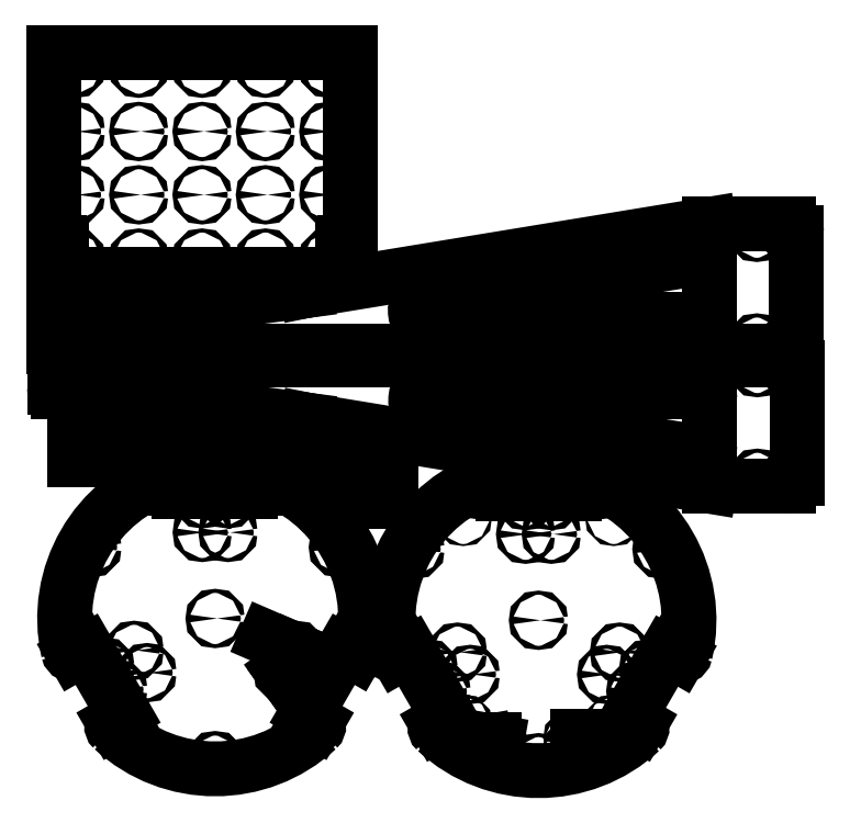
<metadata>
{"format":"dxf","ext":"dxf","renderer":"ezdxf+matplotlib","layout":"modelspace","background":"white","min_lineweight":24,"dpi":150}
</metadata>
<code>
0
SECTION
2
ENTITIES
0
CIRCLE
8
0
10
10.21
20
1.264
30
0
40
0.1448
0
CIRCLE
8
0
10
4.063
20
5.779
30
0
40
0.1285
0
CIRCLE
8
0
10
5.903
20
6.841
30
0
40
0.1285
0
CIRCLE
8
0
10
17.16
20
7.186
30
0
40
0.1285
0
CIRCLE
8
0
10
14.51
20
6.841
30
0
40
0.1285
0
ARC
8
0
10
7.456
20
19.1
30
0
40
0.25
50
0
51
107.3
0
LINE
8
0
10
7.706
20
18.51
30
0
11
7.706
21
19.1
31
0
0
ARC
8
0
10
7.956
20
18.51
30
0
40
0.25
50
180
51
270
0
LINE
8
0
10
7.956
20
18.26
30
0
11
12.46
21
18.26
31
0
0
ARC
8
0
10
12.46
20
18.51
30
0
40
0.25
50
270
51
0
0
LINE
8
0
10
12.71
20
18.51
30
0
11
12.71
21
19.1
31
0
0
ARC
8
0
10
12.96
20
19.1
30
0
40
0.25
50
72.7
51
180
0
ARC
8
0
10
10.21
20
10.26
30
0
40
9.5
50
347.3
51
72.7
0
ARC
8
0
10
19.23
20
8.229
30
0
40
0.25
50
240
51
347.3
0
LINE
8
0
10
18.6
20
8.304
30
0
11
19.1
21
8.013
31
0
0
ARC
8
0
10
18.48
20
8.087
30
0
40
0.25
50
60
51
150
0
LINE
8
0
10
18.26
20
8.212
30
0
11
16.01
21
4.315
31
0
0
ARC
8
0
10
16.23
20
4.19
30
0
40
0.25
50
150
51
240
0
LINE
8
0
10
16.1
20
3.974
30
0
11
16.6
21
3.683
31
0
0
ARC
8
0
10
16.48
20
3.466
30
0
40
0.25
50
312.7
51
60
0
ARC
8
0
10
10.21
20
10.26
30
0
40
9.5
50
227.3
51
312.7
0
ARC
8
0
10
3.932
20
3.466
30
0
40
0.25
50
120
51
227.3
0
LINE
8
0
10
4.311
20
3.974
30
0
11
3.807
21
3.683
31
0
0
ARC
8
0
10
4.186
20
4.19
30
0
40
0.25
50
300
51
30
0
LINE
8
0
10
4.402
20
4.315
30
0
11
2.152
21
8.212
31
0
0
ARC
8
0
10
1.936
20
8.087
30
0
40
0.25
50
30
51
120
0
LINE
8
0
10
1.811
20
8.304
30
0
11
1.307
21
8.013
31
0
0
ARC
8
0
10
1.182
20
8.229
30
0
40
0.25
50
192.7
51
300
0
ARC
8
0
10
10.21
20
10.26
30
0
40
9.5
50
107.3
51
192.7
0
CIRCLE
8
0
10
10.21
20
10.26
30
0
40
0.1285
0
CIRCLE
8
0
10
9.393
20
15.7
30
0
40
0.1285
0
CIRCLE
8
0
10
11.02
20
15.7
30
0
40
0.1285
0
CIRCLE
8
0
10
9.393
20
17.83
30
0
40
0.1285
0
CIRCLE
8
0
10
11.02
20
17.83
30
0
40
0.1285
0
CIRCLE
8
0
10
15.32
20
8.249
30
0
40
0.1285
0
CIRCLE
8
0
10
16.35
20
5.779
30
0
40
0.1285
0
CIRCLE
8
0
10
5.09
20
8.249
30
0
40
0.1285
0
CIRCLE
8
0
10
3.25
20
7.186
30
0
40
0.1285
0
CIRCLE
8
0
10
2.411
20
14.76
30
0
40
0.1448
0
CIRCLE
8
0
10
18
20
14.76
30
0
40
0.1448
0
DIMENSION
8
0
2
_D
10
14.43
20
6.946
30
0
11
15.12
21
5.988
31
0
70
   163
1
<>
71
     1
42
0.257
73
     0
74
     0
75
     0
3
SLDDIMSTYLE0
15
14.58
25
6.737
35
0
40
0
0
DIMENSION
8
0
2
_D_1
10
15.44
20
8.198
30
0
11
13.61
21
8.987
31
0
70
   163
1
<>
71
     1
42
0.257
73
     0
74
     0
75
     0
3
SLDDIMSTYLE0
15
15.2
25
8.3
35
0
40
0
0
CIRCLE
8
0
10
30.62
20
1.151
30
0
40
0.1285
0
CIRCLE
8
0
10
38.41
20
14.65
30
0
40
0.1285
0
CIRCLE
8
0
10
22.83
20
14.65
30
0
40
0.1285
0
CIRCLE
8
0
10
23.66
20
7.073
30
0
40
0.1285
0
CIRCLE
8
0
10
24.48
20
5.666
30
0
40
0.1285
0
CIRCLE
8
0
10
25.5
20
8.136
30
0
40
0.1285
0
CIRCLE
8
0
10
26.32
20
6.728
30
0
40
0.1285
0
CIRCLE
8
0
10
36.76
20
5.666
30
0
40
0.1285
0
CIRCLE
8
0
10
37.58
20
7.073
30
0
40
0.1285
0
CIRCLE
8
0
10
34.92
20
6.728
30
0
40
0.1285
0
CIRCLE
8
0
10
35.73
20
8.136
30
0
40
0.1285
0
CIRCLE
8
0
10
31.43
20
17.71
30
0
40
0.1285
0
CIRCLE
8
0
10
29.81
20
17.71
30
0
40
0.1285
0
CIRCLE
8
0
10
31.43
20
15.59
30
0
40
0.1285
0
CIRCLE
8
0
10
29.81
20
15.59
30
0
40
0.1285
0
CIRCLE
8
0
10
30.62
20
10.15
30
0
40
0.1285
0
LINE
8
0
10
28.12
20
18.98
30
0
11
28.12
21
18.4
31
0
0
ARC
8
0
10
28.37
20
18.4
30
0
40
0.25
50
180
51
270
0
LINE
8
0
10
28.37
20
18.15
30
0
11
32.87
21
18.15
31
0
0
ARC
8
0
10
32.87
20
18.4
30
0
40
0.25
50
270
51
0
0
LINE
8
0
10
33.12
20
18.98
30
0
11
33.12
21
18.4
31
0
0
ARC
8
0
10
33.37
20
18.98
30
0
40
0.25
50
72.7
51
180
0
ARC
8
0
10
30.62
20
10.15
30
0
40
9.5
50
347.3
51
72.7
0
ARC
8
0
10
39.64
20
8.117
30
0
40
0.25
50
240
51
347.3
0
LINE
8
0
10
39.52
20
7.9
30
0
11
39.01
21
8.191
31
0
0
ARC
8
0
10
38.89
20
7.974
30
0
40
0.25
50
60
51
150
0
LINE
8
0
10
38.67
20
8.099
30
0
11
36.42
21
4.202
31
0
0
ARC
8
0
10
36.64
20
4.077
30
0
40
0.25
50
150
51
240
0
LINE
8
0
10
37.02
20
3.57
30
0
11
36.51
21
3.861
31
0
0
ARC
8
0
10
36.89
20
3.353
30
0
40
0.25
50
312.7
51
60
0
ARC
8
0
10
24.35
20
3.353
30
0
40
0.25
50
120
51
227.3
0
LINE
8
0
10
24.22
20
3.57
30
0
11
24.72
21
3.861
31
0
0
ARC
8
0
10
24.6
20
4.077
30
0
40
0.25
50
300
51
30
0
LINE
8
0
10
24.82
20
4.202
30
0
11
22.57
21
8.099
31
0
0
ARC
8
0
10
22.35
20
7.974
30
0
40
0.25
50
30
51
120
0
LINE
8
0
10
21.72
20
7.9
30
0
11
22.22
21
8.191
31
0
0
ARC
8
0
10
21.6
20
8.117
30
0
40
0.25
50
192.7
51
300
0
ARC
8
0
10
27.42
20
2.324
30
0
40
0.135
50
190
51
270
0
LINE
8
0
10
27.42
20
2.189
30
0
11
27.82
21
2.189
31
0
0
ARC
8
0
10
27.82
20
2.324
30
0
40
0.135
50
270
51
350
0
LINE
8
0
10
27.95
20
2.3
30
0
11
27.98
21
2.455
31
0
0
ARC
8
0
10
27.85
20
2.478
30
0
40
0.135
50
350
51
90
0
LINE
8
0
10
27.85
20
2.613
30
0
11
27.39
21
2.613
31
0
0
ARC
8
0
10
27.39
20
2.478
30
0
40
0.135
50
90
51
190
0
LINE
8
0
10
27.26
20
2.455
30
0
11
27.29
21
2.3
31
0
0
ARC
8
0
10
33.15
20
2.005
30
0
40
0.03125
50
180
51
270
0
LINE
8
0
10
33.15
20
1.973
30
0
11
34.09
21
1.973
31
0
0
ARC
8
0
10
34.09
20
2.005
30
0
40
0.03125
50
270
51
0
0
LINE
8
0
10
34.12
20
2.005
30
0
11
34.12
21
2.797
31
0
0
ARC
8
0
10
34.09
20
2.797
30
0
40
0.03125
50
0
51
90
0
LINE
8
0
10
34.09
20
2.828
30
0
11
33.15
21
2.828
31
0
0
ARC
8
0
10
33.15
20
2.797
30
0
40
0.03125
50
90
51
180
0
LINE
8
0
10
33.12
20
2.797
30
0
11
33.12
21
2.005
31
0
0
CIRCLE
8
0
10
34.5
20
2.703
30
0
40
0.0625
0
CIRCLE
8
0
10
27.13
20
2.401
30
0
40
0.0625
0
CIRCLE
8
0
10
28.11
20
2.401
30
0
40
0.0625
0
CIRCLE
8
0
10
34.5
20
2.098
30
0
40
0.0625
0
CIRCLE
8
0
10
32.73
20
2.703
30
0
40
0.0625
0
CIRCLE
8
0
10
32.73
20
2.098
30
0
40
0.0625
0
CIRCLE
8
0
10
35.37
20
3.651
30
0
40
0.0625
0
CIRCLE
8
0
10
35.37
20
16.65
30
0
40
0.0625
0
CIRCLE
8
0
10
25.87
20
3.651
30
0
40
0.0625
0
CIRCLE
8
0
10
25.87
20
16.65
30
0
40
0.0625
0
ARC
8
0
10
30.62
20
10.15
30
0
40
9.5
50
227.3
51
312.7
0
ARC
8
0
10
30.62
20
10.15
30
0
40
9.5
50
107.3
51
192.7
0
ARC
8
0
10
27.87
20
18.98
30
0
40
0.25
50
0
51
107.3
0
LINE
8
0
10
5.743
20
20.56
30
0
11
5.337
21
20.56
31
0
0
ARC
8
0
10
5.337
20
20.47
30
0
40
0.098
50
90
51
270
0
LINE
8
0
10
5.743
20
20.37
30
0
11
5.337
21
20.37
31
0
0
ARC
8
0
10
5.743
20
20.47
30
0
40
0.098
50
270
51
90
0
LINE
8
0
10
3.883
20
22.42
30
0
11
3.477
21
22.42
31
0
0
ARC
8
0
10
3.477
20
22.33
30
0
40
0.098
50
90
51
270
0
LINE
8
0
10
3.883
20
22.23
30
0
11
3.477
21
22.23
31
0
0
ARC
8
0
10
3.883
20
22.33
30
0
40
0.098
50
270
51
90
0
LINE
8
0
10
4.815
20
22.15
30
0
11
4.408
21
22.15
31
0
0
ARC
8
0
10
4.408
20
21.39
30
0
40
0.7578
50
90
51
270
0
LINE
8
0
10
4.815
20
20.64
30
0
11
4.408
21
20.64
31
0
0
ARC
8
0
10
4.815
20
21.39
30
0
40
0.7578
50
270
51
90
0
CIRCLE
8
0
10
2.873
20
20.62
30
0
40
0.075
0
CIRCLE
8
0
10
2.166
20
21.33
30
0
40
0.2812
0
LINE
8
0
10
5.94
20
20.27
30
0
11
5.94
21
22.52
31
0
0
LINE
8
0
10
1.31
20
20.27
30
0
11
5.94
21
20.27
31
0
0
LINE
8
0
10
1.31
20
20.27
30
0
11
1.31
21
22.52
31
0
0
LINE
8
0
10
1.31
20
22.52
30
0
11
5.94
21
22.52
31
0
0
CIRCLE
8
0
10
2.873
20
22.03
30
0
40
0.075
0
CIRCLE
8
0
10
1.459
20
22.03
30
0
40
0.075
0
CIRCLE
8
0
10
1.459
20
20.62
30
0
40
0.075
0
LINE
8
0
10
3.883
20
20.56
30
0
11
3.477
21
20.56
31
0
0
ARC
8
0
10
3.477
20
20.47
30
0
40
0.098
50
90
51
270
0
LINE
8
0
10
3.883
20
20.37
30
0
11
3.477
21
20.37
31
0
0
ARC
8
0
10
3.883
20
20.47
30
0
40
0.098
50
270
51
90
0
LINE
8
0
10
5.743
20
22.42
30
0
11
5.337
21
22.42
31
0
0
ARC
8
0
10
5.337
20
22.33
30
0
40
0.098
50
90
51
270
0
LINE
8
0
10
5.743
20
22.23
30
0
11
5.337
21
22.23
31
0
0
ARC
8
0
10
5.743
20
22.33
30
0
40
0.098
50
270
51
90
0
LINE
8
0
10
11.06
20
20.48
30
0
11
10.65
21
20.48
31
0
0
ARC
8
0
10
10.65
20
20.38
30
0
40
0.098
50
90
51
270
0
LINE
8
0
10
11.06
20
20.28
30
0
11
10.65
21
20.28
31
0
0
ARC
8
0
10
11.06
20
20.38
30
0
40
0.098
50
270
51
90
0
LINE
8
0
10
9.197
20
22.34
30
0
11
8.791
21
22.34
31
0
0
ARC
8
0
10
8.791
20
22.24
30
0
40
0.098
50
90
51
270
0
LINE
8
0
10
9.197
20
22.14
30
0
11
8.791
21
22.14
31
0
0
ARC
8
0
10
9.197
20
22.24
30
0
40
0.098
50
270
51
90
0
LINE
8
0
10
10.13
20
22.07
30
0
11
9.723
21
22.07
31
0
0
ARC
8
0
10
9.723
20
21.31
30
0
40
0.7578
50
90
51
270
0
LINE
8
0
10
10.13
20
20.55
30
0
11
9.723
21
20.55
31
0
0
ARC
8
0
10
10.13
20
21.31
30
0
40
0.7578
50
270
51
90
0
CIRCLE
8
0
10
8.188
20
20.54
30
0
40
0.075
0
CIRCLE
8
0
10
7.481
20
21.24
30
0
40
0.2812
0
LINE
8
0
10
11.25
20
20.18
30
0
11
11.25
21
22.43
31
0
0
LINE
8
0
10
6.624
20
20.18
30
0
11
11.25
21
20.18
31
0
0
LINE
8
0
10
6.624
20
20.18
30
0
11
6.624
21
22.43
31
0
0
LINE
8
0
10
6.624
20
22.43
30
0
11
11.25
21
22.43
31
0
0
CIRCLE
8
0
10
8.188
20
21.95
30
0
40
0.075
0
CIRCLE
8
0
10
6.773
20
21.95
30
0
40
0.075
0
CIRCLE
8
0
10
6.773
20
20.54
30
0
40
0.075
0
LINE
8
0
10
9.197
20
20.48
30
0
11
8.791
21
20.48
31
0
0
ARC
8
0
10
8.791
20
20.38
30
0
40
0.098
50
90
51
270
0
LINE
8
0
10
9.197
20
20.28
30
0
11
8.791
21
20.28
31
0
0
ARC
8
0
10
9.197
20
20.38
30
0
40
0.098
50
270
51
90
0
LINE
8
0
10
11.06
20
22.34
30
0
11
10.65
21
22.34
31
0
0
ARC
8
0
10
10.65
20
22.24
30
0
40
0.098
50
90
51
270
0
LINE
8
0
10
11.06
20
22.14
30
0
11
10.65
21
22.14
31
0
0
ARC
8
0
10
11.06
20
22.24
30
0
40
0.098
50
270
51
90
0
LINE
8
0
10
15.94
20
20.49
30
0
11
15.53
21
20.49
31
0
0
ARC
8
0
10
15.53
20
20.39
30
0
40
0.098
50
90
51
270
0
LINE
8
0
10
15.94
20
20.29
30
0
11
15.53
21
20.29
31
0
0
ARC
8
0
10
15.94
20
20.39
30
0
40
0.098
50
270
51
90
0
LINE
8
0
10
14.08
20
22.35
30
0
11
13.67
21
22.35
31
0
0
ARC
8
0
10
13.67
20
22.25
30
0
40
0.098
50
90
51
270
0
LINE
8
0
10
14.08
20
22.15
30
0
11
13.67
21
22.15
31
0
0
ARC
8
0
10
14.08
20
22.25
30
0
40
0.098
50
270
51
90
0
LINE
8
0
10
15.01
20
22.08
30
0
11
14.6
21
22.08
31
0
0
ARC
8
0
10
14.6
20
21.32
30
0
40
0.7578
50
90
51
270
0
LINE
8
0
10
15.01
20
20.56
30
0
11
14.6
21
20.56
31
0
0
ARC
8
0
10
15.01
20
21.32
30
0
40
0.7578
50
270
51
90
0
CIRCLE
8
0
10
13.07
20
20.55
30
0
40
0.075
0
CIRCLE
8
0
10
12.36
20
21.25
30
0
40
0.2812
0
LINE
8
0
10
16.14
20
20.2
30
0
11
16.14
21
22.45
31
0
0
LINE
8
0
10
11.51
20
20.2
30
0
11
16.14
21
20.2
31
0
0
LINE
8
0
10
11.51
20
20.2
30
0
11
11.51
21
22.45
31
0
0
LINE
8
0
10
11.51
20
22.45
30
0
11
16.14
21
22.45
31
0
0
CIRCLE
8
0
10
13.07
20
21.96
30
0
40
0.075
0
CIRCLE
8
0
10
11.65
20
21.96
30
0
40
0.075
0
CIRCLE
8
0
10
11.65
20
20.55
30
0
40
0.075
0
LINE
8
0
10
14.08
20
20.49
30
0
11
13.67
21
20.49
31
0
0
ARC
8
0
10
13.67
20
20.39
30
0
40
0.098
50
90
51
270
0
LINE
8
0
10
14.08
20
20.29
30
0
11
13.67
21
20.29
31
0
0
ARC
8
0
10
14.08
20
20.39
30
0
40
0.098
50
270
51
90
0
LINE
8
0
10
15.94
20
22.35
30
0
11
15.53
21
22.35
31
0
0
ARC
8
0
10
15.53
20
22.25
30
0
40
0.098
50
90
51
270
0
LINE
8
0
10
15.94
20
22.15
30
0
11
15.53
21
22.15
31
0
0
ARC
8
0
10
15.94
20
22.25
30
0
40
0.098
50
270
51
90
0
CIRCLE
8
0
10
21.18
20
18.62
30
0
40
0.0625
0
CIRCLE
8
0
10
19.41
20
18.02
30
0
40
0.0625
0
LINE
8
0
10
19.67
20
17.82
30
0
11
20.92
21
17.82
31
0
0
LINE
8
0
10
20.92
20
17.82
30
0
11
20.92
21
18.82
31
0
0
LINE
8
0
10
20.92
20
18.82
30
0
11
19.67
21
18.82
31
0
0
LINE
8
0
10
19.67
20
18.82
30
0
11
19.67
21
17.82
31
0
0
ARC
8
0
10
19.36
20
17.73
30
0
40
0.1
50
180
51
270
0
LINE
8
0
10
19.26
20
18.91
30
0
11
19.26
21
17.73
31
0
0
ARC
8
0
10
19.36
20
18.91
30
0
40
0.1
50
90
51
180
0
LINE
8
0
10
21.22
20
19.01
30
0
11
19.36
21
19.01
31
0
0
ARC
8
0
10
21.22
20
18.91
30
0
40
0.1
50
0
51
90
0
LINE
8
0
10
21.32
20
17.73
30
0
11
21.32
21
18.91
31
0
0
ARC
8
0
10
21.22
20
17.73
30
0
40
0.1
50
270
51
0
0
LINE
8
0
10
19.36
20
17.63
30
0
11
21.22
21
17.63
31
0
0
CIRCLE
8
0
10
19.41
20
18.62
30
0
40
0.0625
0
CIRCLE
8
0
10
21.18
20
18.02
30
0
40
0.0625
0
CIRCLE
8
0
10
18.51
20
45.53
30
0
40
0.133
0
LINE
8
0
10
18.76
20
32.03
30
0
11
18.76
21
33.03
31
0
0
LINE
8
0
10
0.007365
20
32.03
30
0
11
18.76
21
32.03
31
0
0
LINE
8
0
10
0.007365
20
33.03
30
0
11
0.007365
21
32.03
31
0
0
LINE
8
0
10
0.007365
20
33.03
30
0
11
0.3824
21
33.03
31
0
0
ARC
8
0
10
0.3824
20
33.16
30
0
40
0.125
50
270
51
0
0
LINE
8
0
10
0.5074
20
33.16
30
0
11
0.5074
21
33.91
31
0
0
ARC
8
0
10
0.3824
20
33.91
30
0
40
0.125
50
0
51
90
0
LINE
8
0
10
0.3824
20
34.03
30
0
11
0.007365
21
34.03
31
0
0
LINE
8
0
10
0.007365
20
46.03
30
0
11
0.007365
21
34.03
31
0
0
LINE
8
0
10
18.76
20
46.03
30
0
11
0.007365
21
46.03
31
0
0
LINE
8
0
10
18.76
20
34.03
30
0
11
18.76
21
46.03
31
0
0
LINE
8
0
10
18.38
20
34.03
30
0
11
18.76
21
34.03
31
0
0
ARC
8
0
10
18.38
20
33.91
30
0
40
0.125
50
90
51
180
0
LINE
8
0
10
18.26
20
33.16
30
0
11
18.26
21
33.91
31
0
0
ARC
8
0
10
18.38
20
33.16
30
0
40
0.125
50
180
51
270
0
LINE
8
0
10
18.76
20
33.03
30
0
11
18.38
21
33.03
31
0
0
CIRCLE
8
0
10
0.2574
20
45.53
30
0
40
0.133
0
CIRCLE
8
0
10
0.2574
20
32.53
30
0
40
0.133
0
CIRCLE
8
0
10
13.38
20
45.03
30
0
40
0.13
0
CIRCLE
8
0
10
9.382
20
45.03
30
0
40
0.13
0
CIRCLE
8
0
10
5.382
20
45.03
30
0
40
0.13
0
CIRCLE
8
0
10
1.382
20
45.03
30
0
40
0.13
0
CIRCLE
8
0
10
1.382
20
41.03
30
0
40
0.13
0
CIRCLE
8
0
10
1.382
20
37.03
30
0
40
0.13
0
CIRCLE
8
0
10
1.382
20
33.03
30
0
40
0.13
0
CIRCLE
8
0
10
17.38
20
33.03
30
0
40
0.13
0
CIRCLE
8
0
10
17.38
20
37.03
30
0
40
0.13
0
CIRCLE
8
0
10
17.38
20
41.03
30
0
40
0.13
0
CIRCLE
8
0
10
17.38
20
45.03
30
0
40
0.13
0
CIRCLE
8
0
10
9.382
20
41.03
30
0
40
0.13
0
CIRCLE
8
0
10
5.382
20
41.03
30
0
40
0.13
0
CIRCLE
8
0
10
5.382
20
37.03
30
0
40
0.13
0
CIRCLE
8
0
10
5.382
20
33.03
30
0
40
0.13
0
CIRCLE
8
0
10
9.382
20
33.03
30
0
40
0.13
0
CIRCLE
8
0
10
13.38
20
33.03
30
0
40
0.13
0
CIRCLE
8
0
10
13.38
20
37.03
30
0
40
0.13
0
CIRCLE
8
0
10
13.38
20
41.03
30
0
40
0.13
0
CIRCLE
8
0
10
9.382
20
37.03
30
0
40
0.13
0
CIRCLE
8
0
10
18.51
20
32.53
30
0
40
0.133
0
CIRCLE
8
0
10
0.5764
20
27.72
30
0
40
0.133
0
CIRCLE
8
0
10
1.451
20
28.61
30
0
40
0.133
0
CIRCLE
8
0
10
44.41
20
34.67
30
0
40
0.133
0
CIRCLE
8
0
10
44.41
20
27.67
30
0
40
0.133
0
ARC
8
0
10
40.91
20
32.55
30
0
40
0.5
50
0
51
99.32
0
LINE
8
0
10
40.83
20
33.04
30
0
11
23.26
21
30.16
31
0
0
ARC
8
0
10
23.34
20
29.67
30
0
40
0.5
50
99.32
51
270
0
LINE
8
0
10
23.34
20
29.17
30
0
11
40.91
21
29.17
31
0
0
ARC
8
0
10
40.91
20
29.67
30
0
40
0.5
50
270
51
0
0
LINE
8
0
10
41.41
20
29.67
30
0
11
41.41
21
32.55
31
0
0
CIRCLE
8
0
10
46.41
20
27.67
30
0
40
0.133
0
CIRCLE
8
0
10
46.41
20
34.67
30
0
40
0.133
0
ARC
8
0
10
0.2848
20
27.42
30
0
40
0.25
50
180
51
270
0
LINE
8
0
10
0.03483
20
28.92
30
0
11
0.03483
21
27.42
31
0
0
ARC
8
0
10
0.2848
20
28.92
30
0
40
0.25
50
90
51
180
0
LINE
8
0
10
0.2848
20
29.17
30
0
11
1.992
21
29.17
31
0
0
LINE
8
0
10
2.115
20
29.18
30
0
11
1.992
21
29.17
31
0
0
LINE
8
0
10
2.115
20
29.18
30
0
11
15.95
21
30.98
31
0
0
LINE
8
0
10
16.07
20
31.01
30
0
11
15.95
21
30.98
31
0
0
LINE
8
0
10
16.07
20
31.01
30
0
11
41.41
21
35.17
31
0
0
LINE
8
0
10
46.41
20
35.17
30
0
11
41.41
21
35.17
31
0
0
ARC
8
0
10
46.41
20
34.67
30
0
40
0.5
50
0
51
90
0
LINE
8
0
10
46.91
20
34.67
30
0
11
46.91
21
27.67
31
0
0
ARC
8
0
10
46.41
20
27.67
30
0
40
0.5
50
270
51
0
0
LINE
8
0
10
46.41
20
27.17
30
0
11
0.2848
21
27.17
31
0
0
CIRCLE
8
0
10
0.6026
20
26.07
30
0
40
0.133
0
CIRCLE
8
0
10
1.477
20
25.17
30
0
40
0.133
0
CIRCLE
8
0
10
44.44
20
19.12
30
0
40
0.133
0
CIRCLE
8
0
10
44.44
20
26.12
30
0
40
0.133
0
ARC
8
0
10
40.94
20
21.24
30
0
40
0.5
50
260.7
51
0
0
LINE
8
0
10
40.86
20
20.74
30
0
11
23.29
21
23.63
31
0
0
ARC
8
0
10
23.37
20
24.12
30
0
40
0.5
50
90
51
260.7
0
LINE
8
0
10
23.37
20
24.62
30
0
11
40.94
21
24.62
31
0
0
ARC
8
0
10
40.94
20
24.12
30
0
40
0.5
50
0
51
90
0
LINE
8
0
10
41.44
20
24.12
30
0
11
41.44
21
21.24
31
0
0
CIRCLE
8
0
10
46.44
20
26.12
30
0
40
0.133
0
CIRCLE
8
0
10
46.44
20
19.12
30
0
40
0.133
0
ARC
8
0
10
0.311
20
26.37
30
0
40
0.25
50
90
51
180
0
LINE
8
0
10
0.06096
20
24.87
30
0
11
0.06096
21
26.37
31
0
0
ARC
8
0
10
0.311
20
24.87
30
0
40
0.25
50
180
51
270
0
LINE
8
0
10
0.311
20
24.62
30
0
11
2.019
21
24.62
31
0
0
LINE
8
0
10
2.141
20
24.61
30
0
11
2.019
21
24.62
31
0
0
LINE
8
0
10
2.141
20
24.61
30
0
11
15.98
21
22.81
31
0
0
LINE
8
0
10
16.1
20
22.78
30
0
11
15.98
21
22.81
31
0
0
LINE
8
0
10
16.1
20
22.78
30
0
11
41.44
21
18.62
31
0
0
LINE
8
0
10
46.44
20
18.62
30
0
11
41.44
21
18.62
31
0
0
ARC
8
0
10
46.44
20
19.12
30
0
40
0.5
50
270
51
0
0
LINE
8
0
10
46.94
20
19.12
30
0
11
46.94
21
26.12
31
0
0
ARC
8
0
10
46.44
20
26.12
30
0
40
0.5
50
0
51
90
0
LINE
8
0
10
46.44
20
26.62
30
0
11
0.311
21
26.62
31
0
0
ENDSEC
0
EOF

</code>
